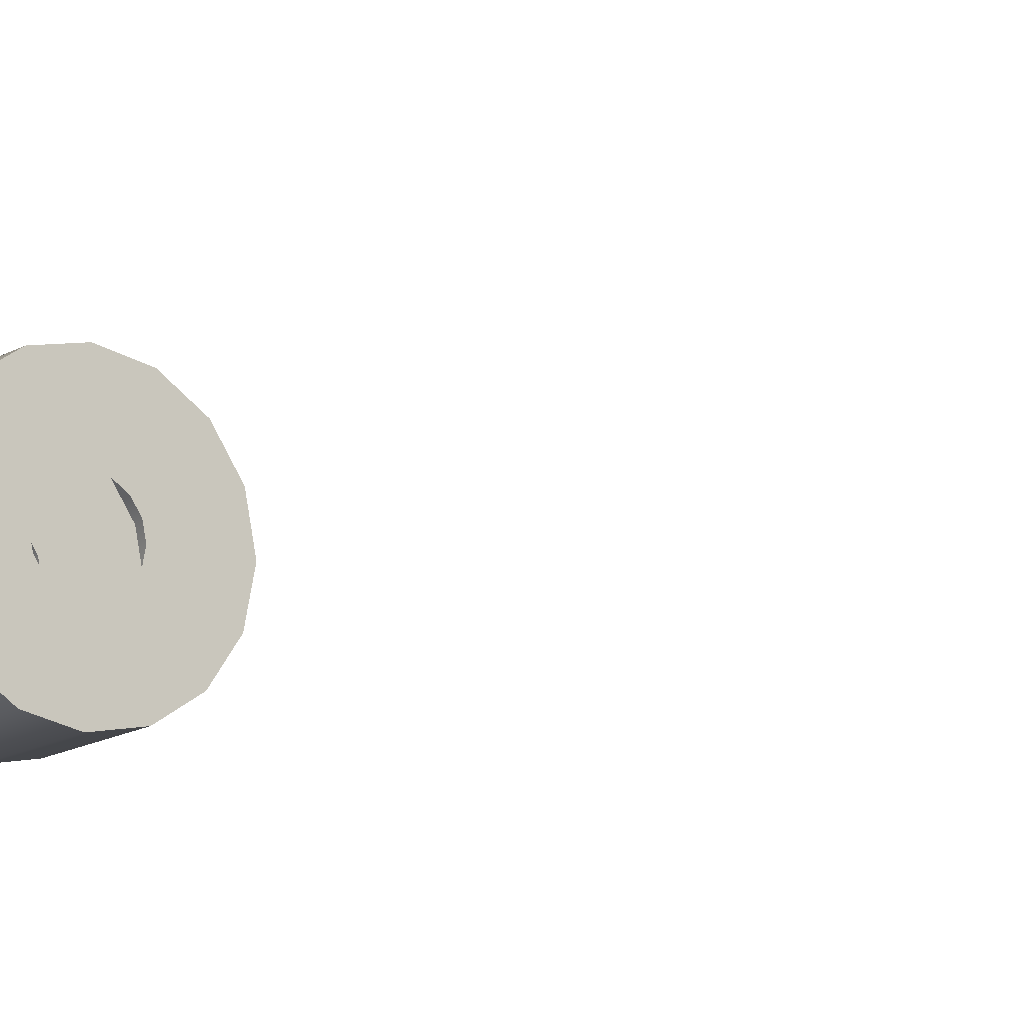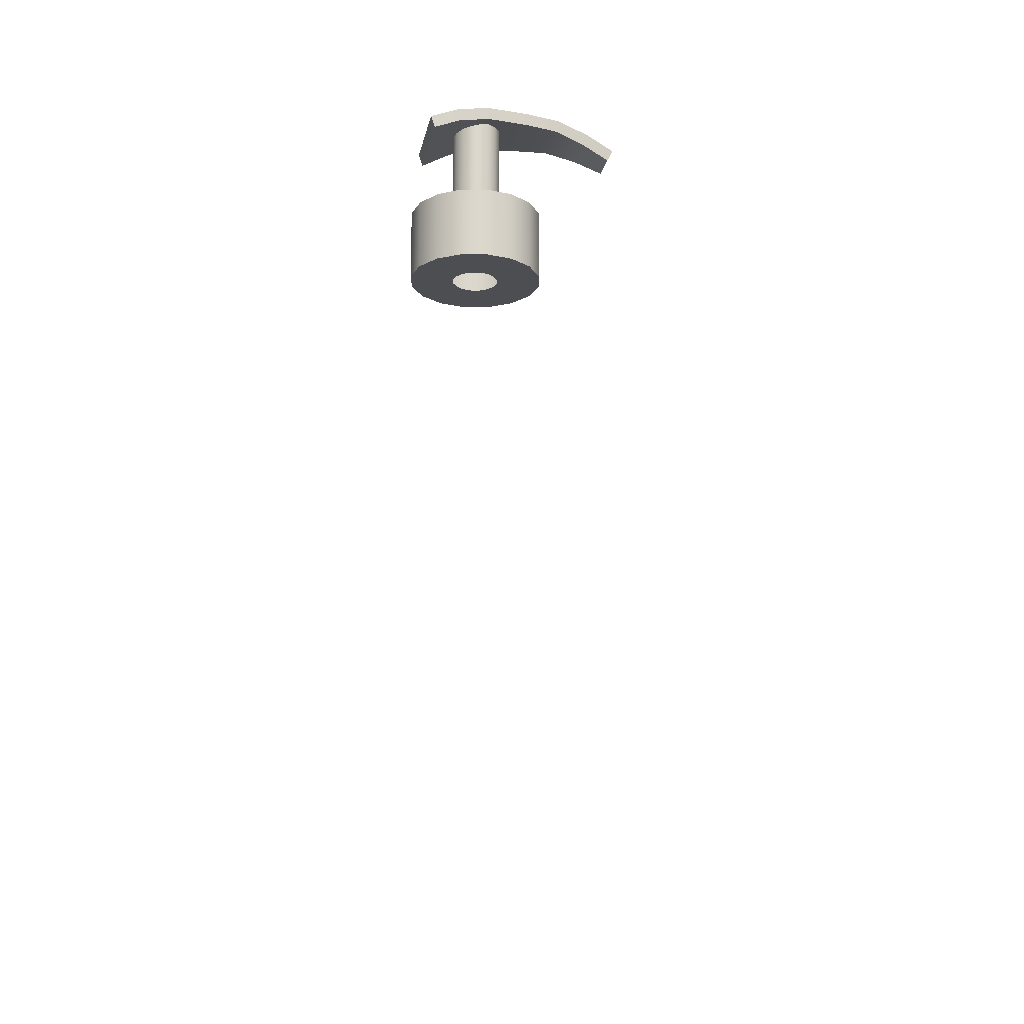
<metadata>
{"format":"obj","ext":"obj","renderer":"f3d","projection":"perspective","resolution":1024,"background":"white","views":[{"elev":-13.2,"azim":144.7,"up":"+Y"},{"elev":-16.6,"azim":-101.3,"up":"+Z"}]}
</metadata>
<code>
o MeshSoapBottle_19_0_GeomSubset_1
v -0.0005 0.003253 -0.1139
v 0.0005 0.003253 -0.1139
v -0.0005 0.004252 -0.1139
v 0.0005 0.004252 -0.1139
v -0.0005 0.003253 -0.1139
v 0.0005 0.003253 -0.1139
v -0.0005 0.004252 -0.1139
v 0.0005 0.004252 -0.1139
v -0.0005 0.003253 -0.1139
v 0.0005 0.003253 -0.1139
v -0.0005 0.004252 -0.1139
v 0.0005 0.004252 -0.1139
v -0.0269 0.03492 0.04627
v -0.03515 0.03492 0.03611
v -0.0382 0.03492 0.025
v 0.0382 0.03492 0.025
v 0.03515 0.03492 0.03611
v 0.0269 0.03492 0.04627
v 0.01456 0.03492 0.05306
v 0 0.03492 0.05545
v -0.01456 0.03492 0.05306
v 0 0.03492 -0.108
v -0.0269 -0.02741 0.04627
v -0.03515 -0.02741 0.03611
v -0.0382 -0.02741 0.025
v 0.0382 -0.02741 0.025
v 0.03515 -0.02741 0.03611
v 0.0269 -0.02741 0.04627
v 0.01456 -0.02741 0.05306
v 0 -0.02741 0.05545
v -0.01456 -0.02741 0.05306
v 0 -0.02741 -0.108
v -0.02299 0.03241 0.04305
v -0.03004 0.03241 0.03436
v 0 0.03241 0.025
v -0.03277 0.03241 0.025
v 0.03277 0.03241 0.025
v 0.03004 0.03241 0.03436
v 0.02299 0.03241 0.04305
v 0.01244 0.03241 0.04885
v 0 0.03241 0.05089
v -0.01244 0.03241 0.04885
v 0 0.03241 -0.1027
v -0.02299 -0.0249 0.04305
v 0 -0.0249 0.025
v -0.03004 -0.0249 0.03436
v -0.03277 -0.0249 0.025
v 0.03277 -0.0249 0.025
v 0.03004 -0.0249 0.03436
v 0.02299 -0.0249 0.04305
v 0.01244 -0.0249 0.04885
v 0 -0.0249 0.05089
v -0.01244 -0.0249 0.04885
v 0 -0.0249 -0.1027
v -0.0172 0.03309 0.0582
v -0.01685 0.03438 0.0575
v -0.01602 0.03492 0.05582
v -0.03178 0.03309 0.05011
v -0.03114 0.03438 0.04958
v -0.0296 0.03492 0.04829
v -0.04153 0.03309 0.038
v -0.04069 0.03438 0.03771
v -0.03867 0.03492 0.03701
v -0.04495 0.03309 0.025
v -0.04406 0.03438 0.025
v -0.04192 0.03492 0.025
v 0.04495 0.03309 0.025
v 0.04406 0.03438 0.025
v 0.04192 0.03492 0.025
v 0.04153 0.03309 0.038
v 0.04069 0.03438 0.03771
v 0.03867 0.03492 0.03701
v 0.03178 0.03309 0.05011
v 0.03114 0.03438 0.04958
v 0.0296 0.03492 0.04829
v 0.0172 0.03309 0.0582
v 0.01685 0.03438 0.0575
v 0.01602 0.03492 0.05582
v 0 0.03309 0.06104
v 0 0.03438 0.06029
v 0 0.03492 0.05847
v -0.0172 -0.02559 0.0582
v -0.01685 -0.02688 0.0575
v -0.01602 -0.02741 0.05582
v -0.03178 -0.02559 0.05011
v -0.03114 -0.02688 0.04958
v -0.0296 -0.02741 0.04829
v -0.04153 -0.02559 0.038
v -0.04069 -0.02688 0.03771
v -0.03867 -0.02741 0.03701
v -0.04495 -0.02559 0.025
v -0.04406 -0.02688 0.025
v -0.04192 -0.02741 0.025
v 0.04495 -0.02559 0.025
v 0.04406 -0.02688 0.025
v 0.04192 -0.02741 0.025
v 0.04153 -0.02559 0.038
v 0.04069 -0.02688 0.03771
v 0.03867 -0.02741 0.03701
v 0.03178 -0.02559 0.05011
v 0.03114 -0.02688 0.04958
v 0.0296 -0.02741 0.04829
v 0.0172 -0.02559 0.0582
v 0.01685 -0.02688 0.0575
v 0.01602 -0.02741 0.05582
v 0 -0.02559 0.06104
v 0 -0.02688 0.06029
v 0 -0.02741 0.05847
v 0 0.03309 -0.1146
v 0 0.03438 -0.1137
v 0 0.03492 -0.1116
v 0 -0.02559 -0.1146
v 0 -0.02688 -0.1137
v 0 -0.02741 -0.1116
v 0.03178 -0.01092 0.05011
v 0.04153 -0.01092 0.038
v 0.04495 -0.01092 0.025
v 0 -0.01092 -0.1146
v -0.04495 -0.01092 0.025
v -0.04153 -0.01092 0.038
v -0.03178 -0.01092 0.05011
v 0.03178 0.003754 0.05011
v 0.04153 0.003754 0.038
v 0.04495 0.003754 0.025
v 0 0.003754 -0.1146
v -0.04495 0.003754 0.025
v -0.04153 0.003754 0.038
v -0.03178 0.003754 0.05011
v 0.03178 0.01842 0.05011
v 0.04153 0.01842 0.038
v 0.04495 0.01842 0.025
v 0 0.01842 -0.1146
v -0.04495 0.01842 0.025
v -0.04153 0.01842 0.038
v -0.03178 0.01842 0.05011
v -0.01217 -0.008661 0.06586
v -0.01678 0.003754 0.06586
v -0.01217 0.01617 0.06586
v 0 -0.01366 0.06586
v 0.01217 -0.008661 0.06586
v 0.01678 0.003754 0.06586
v 0 0.02117 0.06586
v 0.01217 0.01617 0.06586
v -0.01423 -0.01076 0.05971
v -0.01381 -0.01035 0.06036
v -0.01928 0.003754 0.05784
v -0.01881 0.003754 0.05854
v 0 -0.01703 0.06104
v 0 -0.01631 0.06159
v -0.01423 0.01827 0.05971
v -0.01381 0.01785 0.06036
v 0.01423 -0.01076 0.05971
v 0.01381 -0.01035 0.06036
v 0.01928 0.003754 0.05784
v 0.01881 0.003754 0.05854
v 0.01423 0.01827 0.05971
v 0.01381 0.01785 0.06036
v 0 0.02453 0.06104
v 0 0.02382 0.06159
v -0.01341 -0.009932 0.06485
v -0.01381 -0.01035 0.06383
v -0.0183 0.003754 0.06485
v -0.01881 0.003754 0.06383
v -0.01341 0.01744 0.06485
v -0.01381 0.01785 0.06383
v 0 -0.01568 0.06485
v 0 -0.01631 0.06383
v 0.01341 -0.009932 0.06485
v 0.01381 -0.01035 0.06383
v 0.0183 0.003754 0.06485
v 0.01881 0.003754 0.06383
v 0 0.02318 0.06485
v 0 0.02382 0.06383
v 0.01341 0.01744 0.06485
v 0.01381 0.01785 0.06383
v -0.0382 0.03492 -0.1015
v -0.03628 0.03492 -0.1061
v -0.03164 0.03492 -0.108
v -0.03277 0.03241 -0.09614
v -0.02622 0.03241 -0.1027
v -0.03085 0.03241 -0.1007
v 0.03164 0.03492 -0.108
v 0.03628 0.03492 -0.1061
v 0.0382 0.03492 -0.1015
v 0.02622 0.03241 -0.1027
v 0.03277 0.03241 -0.09614
v 0.03085 0.03241 -0.1007
v -0.03164 -0.02741 -0.108
v -0.03628 -0.02741 -0.1061
v -0.0382 -0.02741 -0.1015
v -0.02622 -0.0249 -0.1027
v -0.03277 -0.0249 -0.09614
v -0.03085 -0.0249 -0.1007
v 0.0382 -0.02741 -0.1015
v 0.03628 -0.02741 -0.1061
v 0.03164 -0.02741 -0.108
v 0.03277 -0.0249 -0.09614
v 0.02622 -0.0249 -0.1027
v 0.03085 -0.0249 -0.1007
v -0.04495 0.03309 -0.1081
v -0.04304 0.03309 -0.1127
v -0.03842 0.03309 -0.1146
v -0.04406 0.03438 -0.1072
v -0.04215 0.03438 -0.1118
v -0.03753 0.03438 -0.1137
v -0.03536 0.03492 -0.1116
v -0.04 0.03492 -0.1097
v -0.04192 0.03492 -0.1051
v 0.04495 -0.02559 -0.1081
v 0.04304 -0.02559 -0.1127
v 0.03842 -0.02559 -0.1146
v 0.04406 -0.02688 -0.1072
v 0.04215 -0.02688 -0.1118
v 0.03753 -0.02688 -0.1137
v 0.03536 -0.02741 -0.1116
v 0.04 -0.02741 -0.1097
v 0.04192 -0.02741 -0.1051
v -0.04406 -0.02688 -0.1072
v -0.04215 -0.02688 -0.1118
v -0.03753 -0.02688 -0.1137
v -0.04192 -0.02741 -0.1051
v -0.04 -0.02741 -0.1097
v -0.03536 -0.02741 -0.1116
v -0.03842 -0.02559 -0.1146
v -0.04304 -0.02559 -0.1127
v -0.04495 -0.02559 -0.1081
v 0.04406 0.03438 -0.1072
v 0.04215 0.03438 -0.1118
v 0.03753 0.03438 -0.1137
v 0.04192 0.03492 -0.1051
v 0.04 0.03492 -0.1097
v 0.03536 0.03492 -0.1116
v 0.03842 0.03309 -0.1146
v 0.04304 0.03309 -0.1127
v 0.04495 0.03309 -0.1081
v -0.03842 0.01842 -0.1146
v -0.04304 0.01842 -0.1127
v -0.04495 0.01842 -0.1081
v 0.04495 -0.01092 -0.1081
v 0.04304 -0.01092 -0.1127
v 0.03842 -0.01092 -0.1146
v 0.04495 0.003754 -0.1081
v 0.04304 0.003754 -0.1127
v 0.03842 0.003754 -0.1146
v -0.03842 -0.01092 -0.1146
v -0.04304 -0.01092 -0.1127
v -0.04495 -0.01092 -0.1081
v 0.04495 0.01842 -0.1081
v 0.04304 0.01842 -0.1127
v 0.03842 0.01842 -0.1146
v -0.03842 0.003754 -0.1146
v -0.04304 0.003754 -0.1127
v -0.04495 0.003754 -0.1081
v 0 -0.0249 -0.09614
v 0 -0.0249 -0.1007
v 0 0.03241 -0.09614
v 0 0.03241 -0.1007
v 0.01651 0.01059 0.06582
v 0.01264 0.01639 0.06582
v 0.006839 0.02026 0.06582
v 0 0.02162 0.06582
v -0.006839 0.02026 0.06582
v -0.01264 0.01639 0.06582
v -0.01651 0.01059 0.06582
v -0.01787 0.003753 0.06582
v -0.01651 -0.003087 0.06582
v -0.01264 -0.008885 0.06582
v -0.006839 -0.01276 0.06582
v 0 -0.01412 0.06582
v 0.006839 -0.01276 0.06582
v 0.01264 -0.008885 0.06582
v 0.01651 -0.003087 0.06582
v 0.01787 0.003753 0.06582
v 0.01651 0.01059 0.0848
v 0.01264 0.01639 0.0848
v 0.006839 0.02026 0.0848
v 0 0.02162 0.0848
v -0.006839 0.02026 0.0848
v -0.01264 0.01639 0.0848
v -0.01651 0.01059 0.0848
v -0.01787 0.003753 0.0848
v -0.01651 -0.003087 0.0848
v -0.01264 -0.008885 0.0848
v -0.006839 -0.01276 0.0848
v 0 -0.01412 0.0848
v 0.006839 -0.01276 0.0848
v 0.01264 -0.008885 0.0848
v 0.01651 -0.003087 0.0848
v 0.01787 0.003753 0.0848
v 0.004624 0.008377 0.0848
v 0.002503 0.009794 0.0848
v 0 0.01029 0.0848
v -0.002503 0.009794 0.0848
v -0.004624 0.008377 0.0848
v -0.006042 0.006255 0.0848
v -0.006539 0.003753 0.0848
v -0.006042 0.00125 0.0848
v -0.004624 -0.000872 0.0848
v -0.002503 -0.002289 0.0848
v 0 -0.002787 0.0848
v 0.002503 -0.002289 0.0848
v 0.004624 -0.000872 0.0848
v 0.006042 0.00125 0.0848
v 0.006539 0.003753 0.0848
v 0.006042 0.006255 0.0848
v 0.004624 0.008377 0.1115
v 0.002503 0.009794 0.1115
v 0 0.01029 0.1115
v -0.002503 0.009794 0.1115
v -0.004624 0.008377 0.1115
v -0.006042 0.006255 0.1115
v -0.006539 0.003753 0.1115
v -0.006042 0.00125 0.1115
v -0.004624 -0.000872 0.1115
v -0.002503 -0.002289 0.1115
v 0 -0.002787 0.1115
v 0.002503 -0.002289 0.1115
v 0.004624 -0.000872 0.1115
v 0.006042 0.00125 0.1115
v 0.006539 0.003753 0.1115
v 0.006042 0.006255 0.1115
v -0.00402 -0.03335 0.1046
v 0.00402 -0.03335 0.1046
v -0.00402 -0.03482 0.1076
v 0.00402 -0.03482 0.1076
v -0.01138 0.01833 0.1089
v 0.01138 0.01833 0.1089
v -0.01138 0.01725 0.1057
v 0.01138 0.01725 0.1057
v -0.007703 -0.009502 0.1146
v -0.007703 -0.009502 0.1111
v 0.007703 -0.009502 0.1111
v 0.007703 -0.009502 0.1146
v -0.01016 0.01007 0.1127
v -0.01016 0.009618 0.1093
v 0.01016 0.009618 0.1093
v 0.01016 0.01007 0.1127
v -0.00893 0.001255 0.1146
v -0.00893 0.001255 0.1111
v 0.00893 0.001255 0.1111
v 0.00893 0.001255 0.1146
v -0.006475 -0.01859 0.114
v -0.006475 -0.01772 0.1107
v 0.006475 -0.01772 0.1107
v 0.006475 -0.01859 0.114
v -0.005248 -0.02726 0.1113
v -0.005248 -0.02579 0.1082
v 0.005248 -0.02579 0.1082
v 0.005248 -0.02726 0.1113
v 0.00432 0.008072 0.06582
v 0.002338 0.009397 0.06582
v 0 0.009862 0.06582
v -0.002338 0.009397 0.06582
v -0.00432 0.008072 0.06582
v -0.005644 0.00609 0.06582
v -0.006109 0.003753 0.06582
v -0.005644 0.001415 0.06582
v -0.00432 -0.000567 0.06582
v -0.002338 -0.001891 0.06582
v 0 -0.002356 0.06582
v 0.002338 -0.001891 0.06582
v 0.00432 -0.000567 0.06582
v 0.005644 0.001415 0.06582
v 0.006109 0.003753 0.06582
v 0.005644 0.00609 0.06582
v -0.02233 -0.01165 -0.09938
v -0.02317 -0.01105 -0.09923
v -0.02403 -0.0134 -0.09829
v -0.02415 -0.01081 -0.09893
v -0.0251 -0.01096 -0.09854
v -0.02589 -0.01149 -0.09811
v -0.0264 -0.01231 -0.09771
v -0.02655 -0.01329 -0.09739
v -0.02632 -0.01429 -0.09722
v -0.02573 -0.01516 -0.0972
v -0.02489 -0.01576 -0.09736
v -0.02392 -0.016 -0.09765
v -0.02297 -0.01585 -0.09804
v -0.02217 -0.01532 -0.09847
v -0.02166 -0.0145 -0.09888
v -0.02152 -0.01352 -0.09919
v -0.02175 -0.01252 -0.09936
v 0.00432 0.008072 0.04192
v 0.003955 0.007709 0.04142
v 0.002338 0.009397 0.04192
v 0.002141 0.008921 0.04142
v 0 0.009862 0.04192
v 0 0.009347 0.04142
v -0.002338 0.009397 0.04192
v -0.002141 0.008921 0.04142
v -0.00432 0.008072 0.04192
v -0.003955 0.007709 0.04142
v -0.005644 0.00609 0.04192
v -0.005168 0.005893 0.04142
v -0.006109 0.003753 0.04192
v -0.005594 0.003753 0.04142
v -0.005644 0.001415 0.04192
v -0.005168 0.001612 0.04142
v -0.00432 -0.000567 0.04192
v -0.003955 -0.000203 0.04142
v -0.002338 -0.001891 0.04192
v -0.002141 -0.001415 0.04142
v 0 -0.002356 0.04192
v 0 -0.001842 0.04142
v 0.002338 -0.001891 0.04192
v 0.002141 -0.001415 0.04142
v 0.00432 -0.000567 0.04192
v 0.003955 -0.000203 0.04142
v 0.005644 0.001415 0.04192
v 0.005168 0.001612 0.04142
v 0.006109 0.003753 0.04192
v 0.005594 0.003753 0.04142
v 0.005644 0.00609 0.04192
v 0.005168 0.005893 0.04142
v 0.002256 0.006008 0.04024
v 0.001892 0.005644 0.03974
v 0.001221 0.006701 0.04024
v 0.001024 0.006224 0.03974
v 0 0.006943 0.04024
v 0 0.006429 0.03974
v -0.001221 0.006701 0.04024
v -0.001024 0.006224 0.03974
v -0.002256 0.006008 0.04024
v -0.001892 0.005644 0.03974
v -0.002947 0.004973 0.04024
v -0.002472 0.004776 0.03974
v -0.00319 0.003753 0.04024
v -0.002675 0.003753 0.03974
v -0.002947 0.002532 0.04024
v -0.002472 0.002729 0.03974
v -0.002256 0.001497 0.04024
v -0.001892 0.001861 0.03974
v -0.001221 0.000805 0.04024
v -0.001024 0.001281 0.03974
v 0 0.000563 0.04024
v 0 0.001078 0.03974
v 0.001221 0.000805 0.04024
v 0.001024 0.001281 0.03974
v 0.002256 0.001497 0.04024
v 0.001892 0.001861 0.03974
v 0.002947 0.002532 0.04024
v 0.002471 0.002729 0.03974
v 0.00319 0.003753 0.04024
v 0.002675 0.003753 0.03974
v 0.002947 0.004973 0.04024
v 0.002471 0.004776 0.03974
v -0.000172 0.000955 0.02686
v -0.001195 0.001159 0.02689
v -0.002063 0.001739 0.0269
v -0.002643 0.002607 0.0269
v -0.002846 0.003631 0.02689
v -0.002643 0.004654 0.02686
v -0.002064 0.005522 0.02682
v -0.001196 0.006101 0.02679
v -0.000173 0.006305 0.02675
v 0.00085 0.0061 0.02673
v 0.001718 0.00552 0.02671
v 0.002298 0.004652 0.02671
v 0.002502 0.003629 0.02673
v 0.002298 0.002605 0.02676
v 0.001719 0.001738 0.02679
v 0.000852 0.001159 0.02683
v -0.000749 0.000543 0.01401
v -0.001771 0.000748 0.01407
v -0.002638 0.001328 0.01409
v -0.003218 0.002196 0.01409
v -0.003423 0.003219 0.01406
v -0.003221 0.004242 0.014
v -0.002643 0.005108 0.01393
v -0.001778 0.005687 0.01385
v -0.000756 0.005888 0.01378
v 0.000266 0.005682 0.01373
v 0.001133 0.005102 0.0137
v 0.001713 0.004235 0.0137
v 0.001918 0.003212 0.01374
v 0.001716 0.00219 0.01379
v 0.001138 0.001323 0.01387
v 0.000273 0.000745 0.01394
v -0.001733 -0.000159 0.001202
v -0.002753 4.7e-05 0.001283
v -0.003618 0.000628 0.001325
v -0.004199 0.001496 0.001321
v -0.004404 0.002518 0.001273
v -0.004205 0.003539 0.001186
v -0.00363 0.004403 0.001076
v -0.002768 0.004979 0.000958
v -0.001749 0.005179 0.00085
v -0.000729 0.004973 0.000769
v 0.000137 0.004392 0.000727
v 0.000717 0.003524 0.000731
v 0.000923 0.002502 0.000779
v 0.000723 0.001481 0.000866
v 0.000149 0.000617 0.000976
v -0.000714 4.1e-05 0.001094
v -0.003121 -0.001151 -0.01155
v -0.004138 -0.000942 -0.01145
v -0.005002 -0.00036 -0.01139
v -0.005583 0.000508 -0.01139
v -0.00579 0.001529 -0.01146
v -0.005594 0.002548 -0.01157
v -0.005023 0.003408 -0.01172
v -0.004165 0.003982 -0.01188
v -0.00315 0.004179 -0.01202
v -0.002133 0.00397 -0.01213
v -0.001269 0.003387 -0.01219
v -0.000689 0.00252 -0.01218
v -0.000481 0.0015 -0.01212
v -0.000678 0.000481 -0.012
v -0.001248 -0.00038 -0.01186
v -0.002106 -0.000953 -0.0117
v -0.004912 -0.002429 -0.02423
v -0.005925 -0.002218 -0.0241
v -0.006788 -0.001634 -0.02403
v -0.007368 -0.000766 -0.02403
v -0.007578 0.000253 -0.02411
v -0.007386 0.001268 -0.02426
v -0.00682 0.002125 -0.02445
v -0.005968 0.002695 -0.02464
v -0.004958 0.002888 -0.02482
v -0.003945 0.002677 -0.02496
v -0.003083 0.002093 -0.02503
v -0.002502 0.001225 -0.02502
v -0.002292 0.000206 -0.02494
v -0.002485 -0.000809 -0.0248
v -0.00305 -0.001667 -0.02461
v -0.003903 -0.002235 -0.02441
v -0.007103 -0.003993 -0.03682
v -0.008112 -0.003778 -0.03665
v -0.008971 -0.003192 -0.03657
v -0.009552 -0.002326 -0.03658
v -0.009765 -0.001308 -0.03667
v -0.009578 -0.000297 -0.03685
v -0.009019 0.000556 -0.03707
v -0.008173 0.00112 -0.03731
v -0.00717 0.00131 -0.03753
v -0.006162 0.001095 -0.03769
v -0.005302 0.000509 -0.03777
v -0.004721 -0.000358 -0.03777
v -0.004508 -0.001376 -0.03767
v -0.004695 -0.002388 -0.0375
v -0.005254 -0.00324 -0.03727
v -0.0061 -0.003804 -0.03703
v -0.009691 -0.00584 -0.04929
v -0.01069 -0.005622 -0.0491
v -0.01155 -0.005034 -0.049
v -0.01213 -0.004167 -0.04901
v -0.01235 -0.003152 -0.04912
v -0.01217 -0.002145 -0.04932
v -0.01162 -0.001297 -0.04958
v -0.01078 -0.000739 -0.04986
v -0.009782 -0.000556 -0.05011
v -0.008779 -0.000774 -0.0503
v -0.007922 -0.001361 -0.0504
v -0.007341 -0.002229 -0.05039
v -0.007125 -0.003243 -0.05028
v -0.007306 -0.004251 -0.05008
v -0.007858 -0.005099 -0.04982
v -0.008695 -0.005657 -0.04954
v -0.01267 -0.007968 -0.06162
v -0.01367 -0.007745 -0.06141
v -0.01452 -0.007154 -0.0613
v -0.0151 -0.006288 -0.0613
v -0.01532 -0.005276 -0.06143
v -0.01515 -0.004273 -0.06167
v -0.01461 -0.003432 -0.06196
v -0.01378 -0.002881 -0.06228
v -0.01279 -0.002703 -0.06257
v -0.01179 -0.002926 -0.06278
v -0.01094 -0.003516 -0.0629
v -0.01036 -0.004384 -0.06288
v -0.01014 -0.005395 -0.06276
v -0.01031 -0.006398 -0.06252
v -0.01086 -0.007239 -0.06223
v -0.01168 -0.007791 -0.06191
v -0.01604 -0.01037 -0.07381
v -0.01703 -0.01014 -0.07357
v -0.01788 -0.009552 -0.07344
v -0.01846 -0.008685 -0.07345
v -0.01869 -0.007676 -0.0736
v -0.01852 -0.006679 -0.07386
v -0.01799 -0.005845 -0.07419
v -0.01717 -0.005301 -0.07454
v -0.01619 -0.00513 -0.07487
v -0.0152 -0.005359 -0.07511
v -0.01435 -0.005951 -0.07523
v -0.01377 -0.006818 -0.07522
v -0.01355 -0.007827 -0.07508
v -0.01371 -0.008824 -0.07482
v -0.01425 -0.009658 -0.07449
v -0.01506 -0.0102 -0.07413
v -0.01979 -0.01305 -0.08582
v -0.02077 -0.01282 -0.08556
v -0.02162 -0.01222 -0.08542
v -0.0222 -0.01136 -0.08543
v -0.02243 -0.01035 -0.08559
v -0.02227 -0.009358 -0.08588
v -0.02175 -0.008533 -0.08624
v -0.02094 -0.007997 -0.08664
v -0.01998 -0.007833 -0.08699
v -0.019 -0.008068 -0.08726
v -0.01815 -0.008664 -0.0874
v -0.01757 -0.00953 -0.08739
v -0.01734 -0.01053 -0.08723
v -0.0175 -0.01153 -0.08694
v -0.01802 -0.01235 -0.08657
v -0.01883 -0.01289 -0.08618
f 5 6 8 7
f 258 259 275 274
f 259 260 276 275
f 260 261 277 276
f 261 262 278 277
f 262 263 279 278
f 263 264 280 279
f 264 265 281 280
f 265 266 282 281
f 266 267 283 282
f 267 268 284 283
f 268 269 285 284
f 269 270 286 285
f 270 271 287 286
f 271 272 288 287
f 272 273 289 288
f 273 258 274 289
f 275 276 291 290
f 276 277 292 291
f 277 278 293 292
f 278 279 294 293
f 279 280 295 294
f 280 281 296 295
f 281 282 297 296
f 282 283 298 297
f 283 284 299 298
f 284 285 300 299
f 285 286 301 300
f 286 287 302 301
f 287 288 303 302
f 288 289 304 303
f 289 274 305 304
f 274 275 290 305
f 290 291 307 306
f 291 292 308 307
f 292 293 309 308
f 293 294 310 309
f 294 295 311 310
f 295 296 312 311
f 296 297 313 312
f 297 298 314 313
f 298 299 315 314
f 299 300 316 315
f 300 301 317 316
f 301 302 318 317
f 302 303 319 318
f 303 304 320 319
f 304 305 321 320
f 305 290 306 321
f 322 323 325 324
f 324 325 349 346
f 326 327 329 328
f 347 348 323 322
f 323 348 349 325
f 347 322 324 346
f 339 331 330 338
f 339 340 332 331
f 333 332 340 341
f 330 333 341 338
f 328 335 334 326
f 328 329 336 335
f 337 336 329 327
f 334 337 327 326
f 335 339 338 334
f 335 336 340 339
f 341 340 336 337
f 338 341 337 334
f 331 343 342 330
f 331 332 344 343
f 345 344 332 333
f 342 345 333 330
f 343 347 346 342
f 343 344 348 347
f 349 348 344 345
f 346 349 345 342
f 260 259 350 351
f 261 260 351 352
f 262 261 352 353
f 263 262 353 354
f 264 263 354 355
f 265 264 355 356
f 266 265 356 357
f 267 266 357 358
f 268 267 358 359
f 269 268 359 360
f 270 269 360 361
f 271 270 361 362
f 272 271 362 363
f 273 272 363 364
f 258 273 364 365
f 259 258 365 350

</code>
